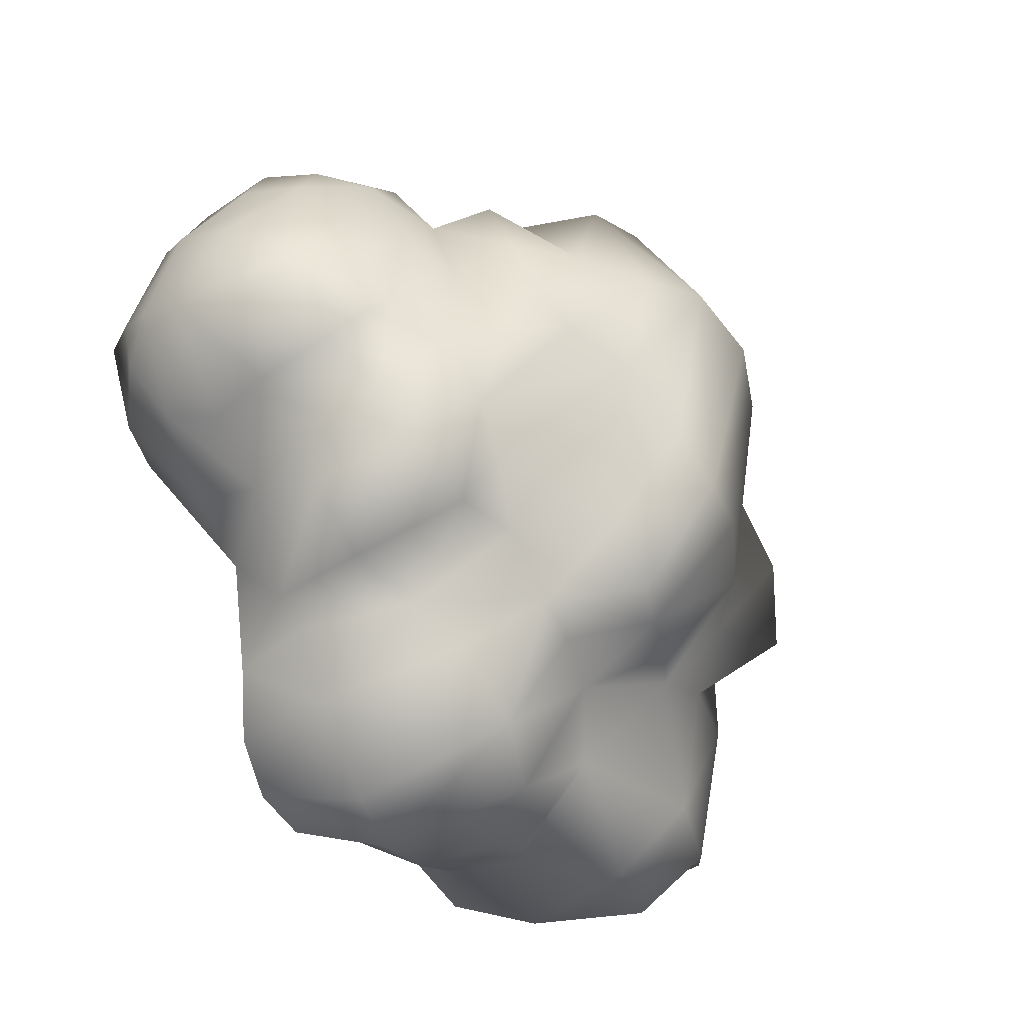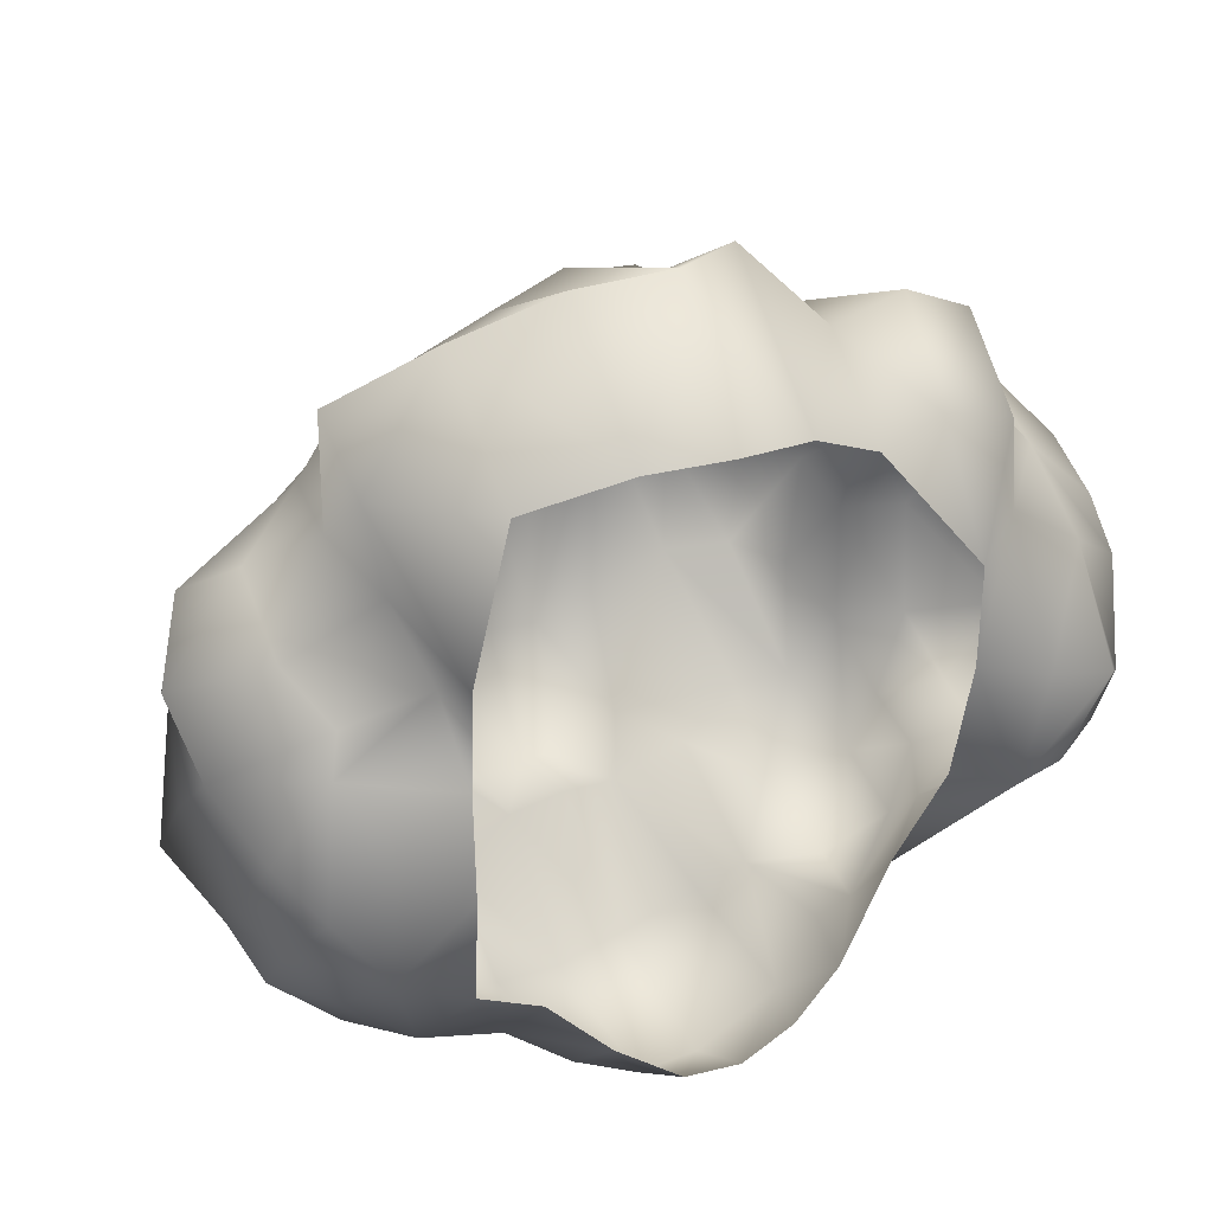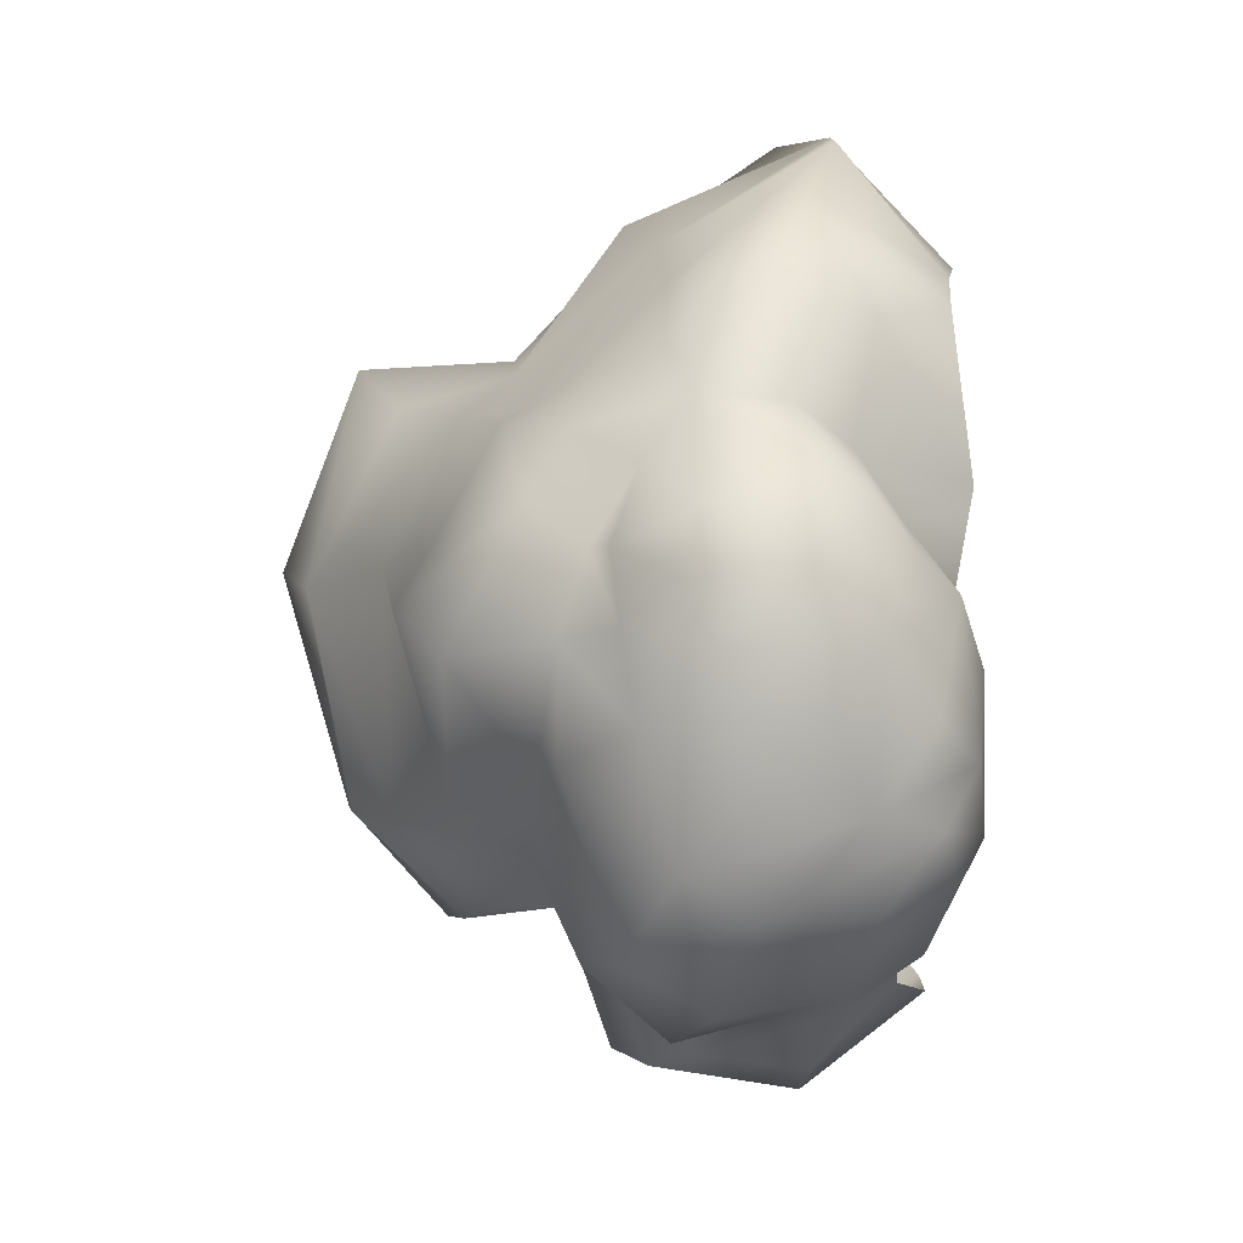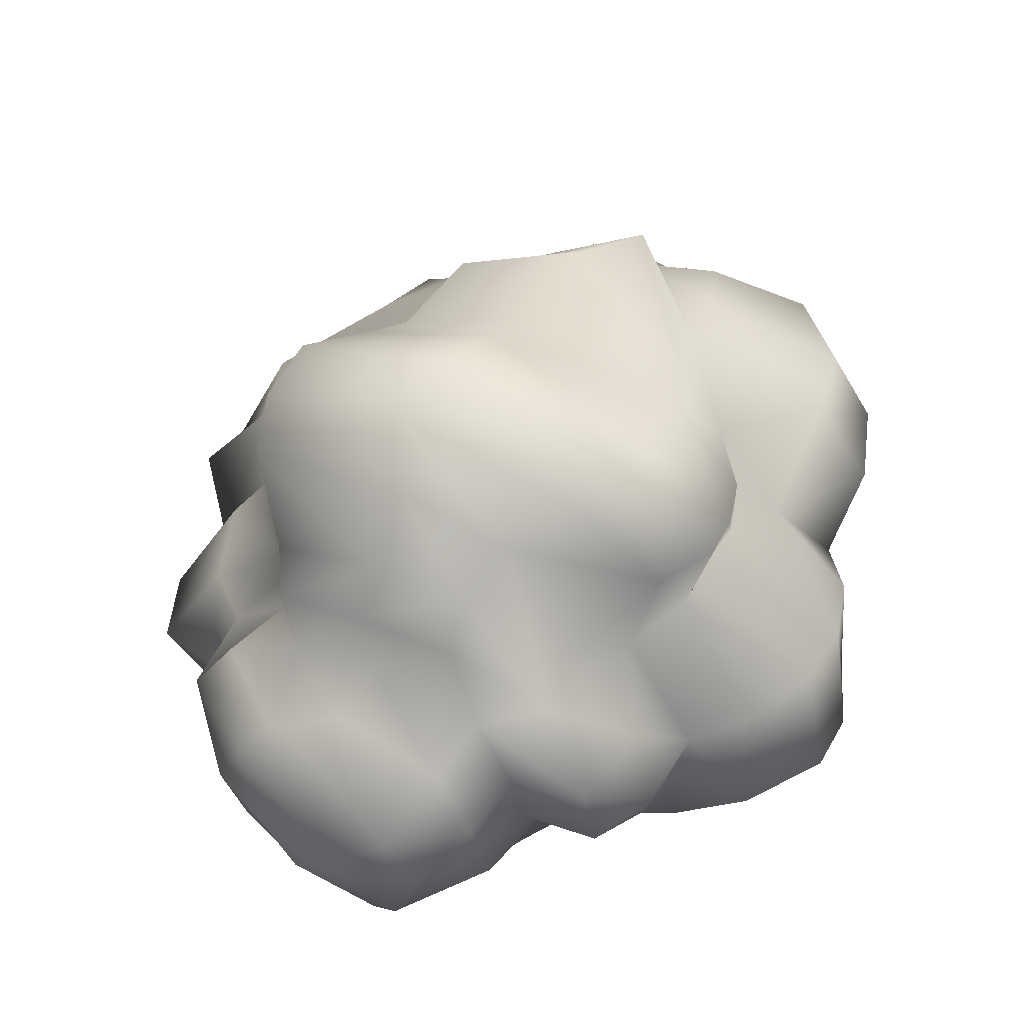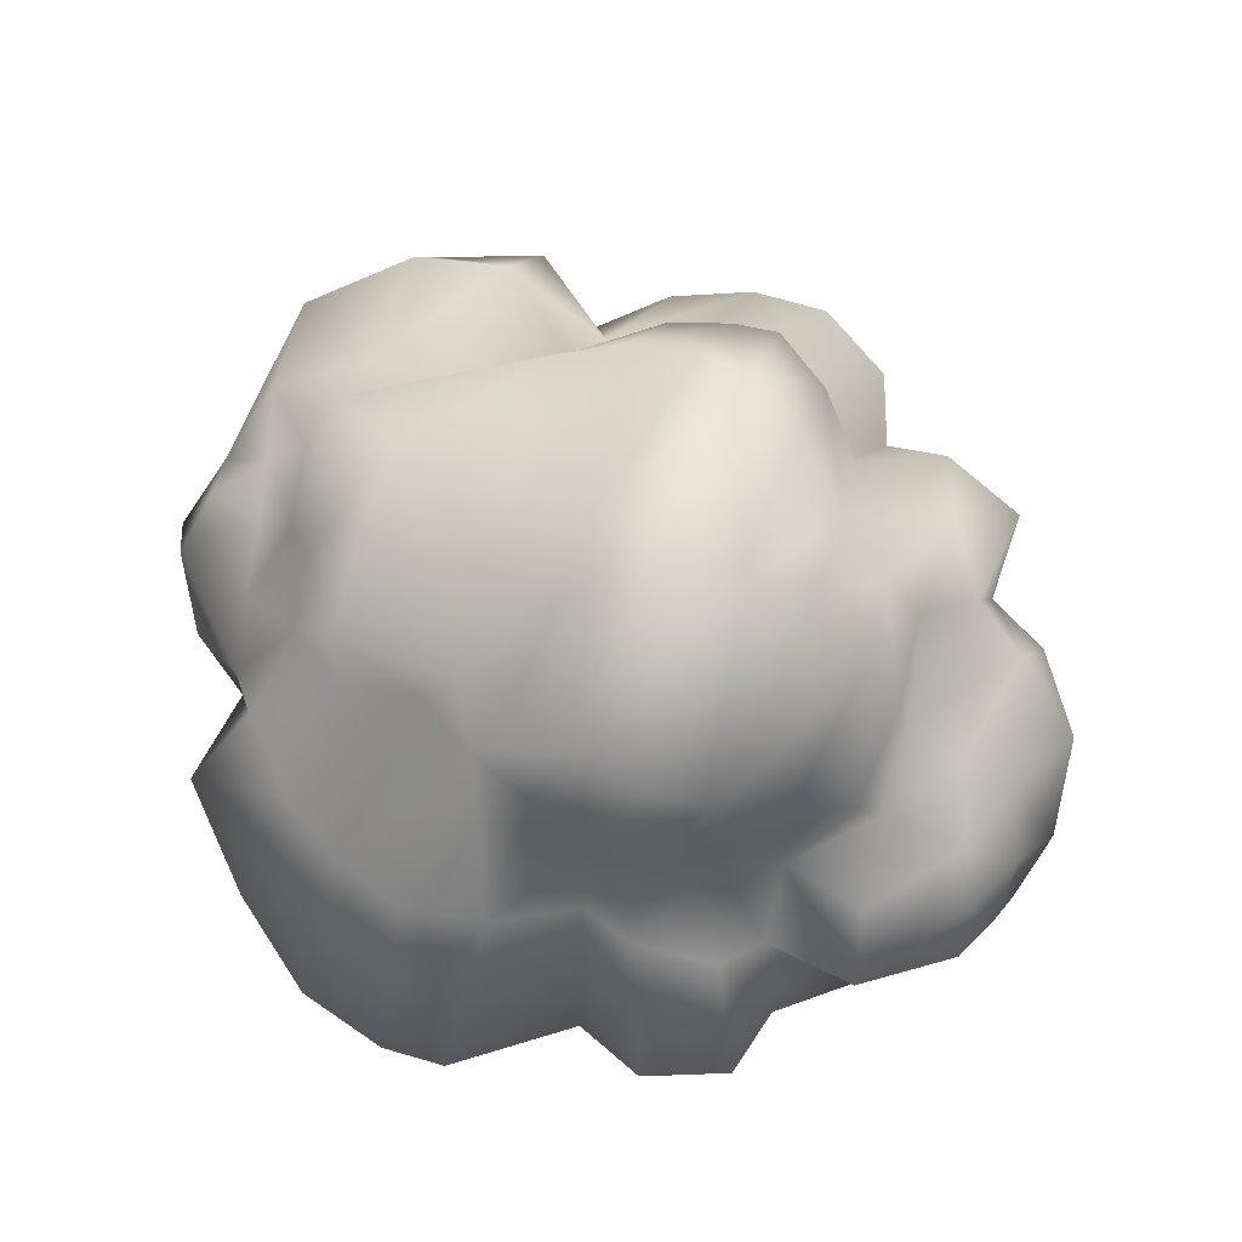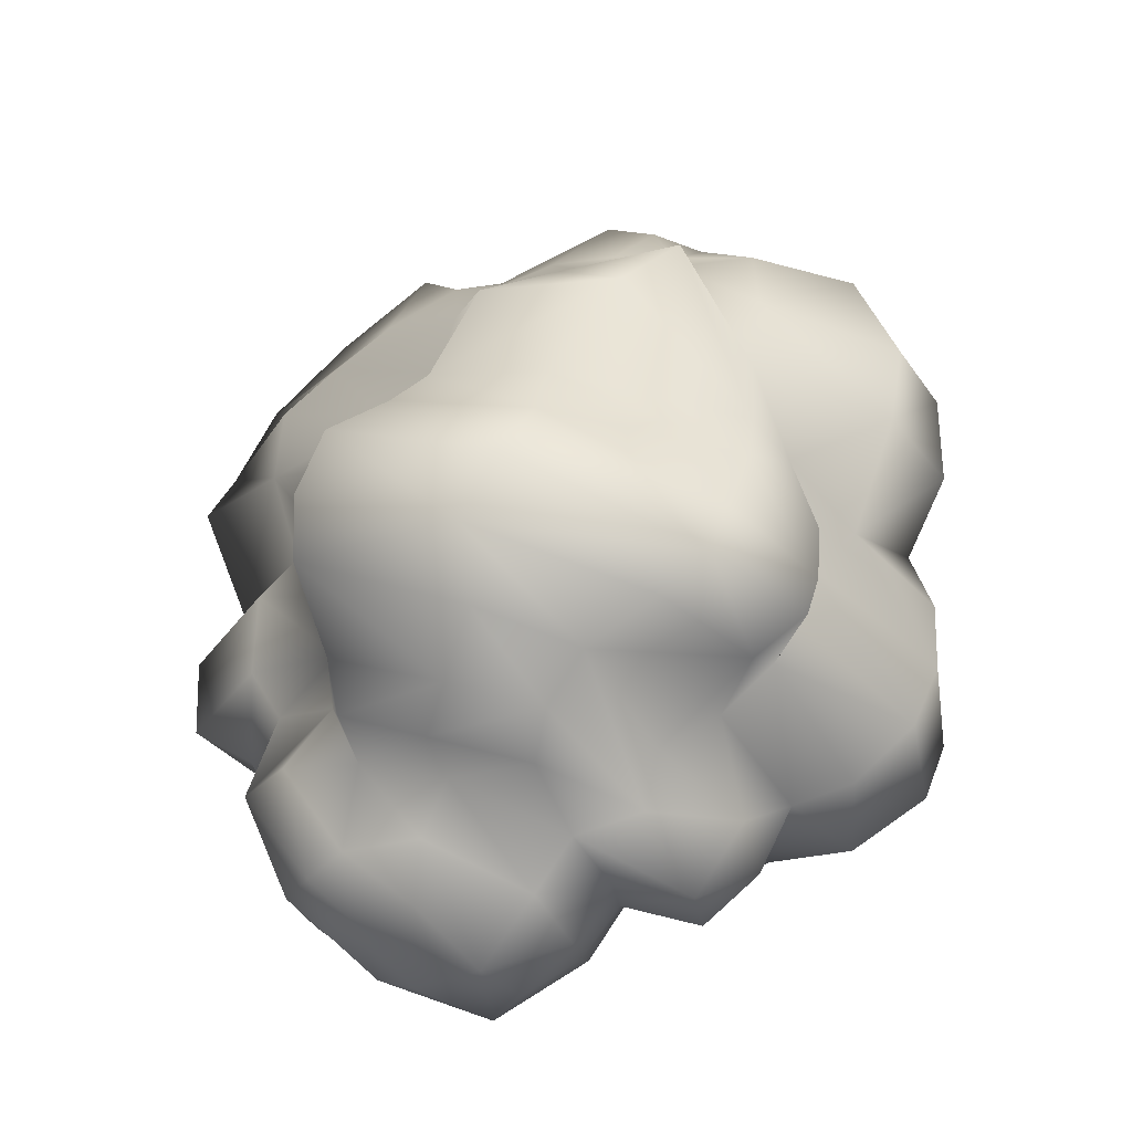
<metadata>
{"format":"obj","ext":"obj","renderer":"f3d","projection":"perspective","resolution":1024,"background":"white","views":[{"elev":-56.5,"azim":114.9,"up":"+Z"},{"elev":32.7,"azim":-27.3,"up":"+Z"},{"elev":6.5,"azim":-99.7,"up":"+Z"},{"elev":53.9,"azim":122.2,"up":"+Y"},{"elev":64.9,"azim":28.4,"up":"+Y"},{"elev":62.1,"azim":114.9,"up":"+Y"}]}
</metadata>
<code>
g EPI_TreeTop_01
v -1.287 -1.06 -2.266
v -1.746 -1.666 -1.345
v -1.187 -1.46 -1.782
v -0.7738 -1.603 -2.199
v -2.035 -1.42 -1.733
v -2.317 -0.8867 -1.887
v -2.278 -1.698 -1.009
v -1.761 -1.764 -0.5458
v -2.534 -1.476 -1.216
v -2.222 -1.698 -0.05778
v -1.716 -1.639 0.1608
v -2.803 -1.313 -0.8688
v -2.619 -1.569 -0.5316
v -2.503 -1.478 0.3999
v -2.821 -0.9589 -1.333
v -2.829 -0.3228 -1.33
v -2.956 -0.894 -0.7396
v -1.788 -1.352 0.7313
v -1.752 -1.763 0.9456
v -2.849 -1.274 -0.2394
v -3.061 -0.8596 0.1605
v -2.387 -1.286 0.5972
v -1.925 -1.003 1.187
v -2.604 -0.9882 0.9289
v -2.096 -1.089 1.921
v -1.461 -1.699 1.97
v -2.136 -0.6065 1.463
v -1.461 -0.849 2.638
v -0.7648 -1.882 2.142
v -2.073 -0.4642 2.194
v -0.8228 -1.15 2.958
v -0.1937 -1.27 3.006
v -0.2497 -2.051 2.2
v 0.2775 -2.001 2.156
v -1.321 -0.05452 2.126
v -1.807 0.0573 1.768
v -0.819 -0.07044 2.331
v -1.246 0.6051 1.484
v -2.587 -0.4359 1.277
v -2.078 -0.06411 1.517
v -3.142 -0.469 0.595
v -1.671 0.5909 1.294
v -2.859 -0.009254 0.9554
v -2.198 0.2647 1.134
v -2.958 0.008967 0.2057
v -2.826 0.2002 0.5575
v -2.332 0.4623 0.6875
v -2.1 0.5472 0.6533
v -2.532 0.4415 0.2612
v -3.065 -0.3344 -0.3409
v -3.045 0.2087 -1.012
v -2.813 0.4001 -0.2573
v -2.258 0.7537 0.1617
v -2.243 0.7414 -0.5351
v -2.482 0.4226 -1.594
v -2.506 -0.09125 -1.947
v -1.835 0.5464 -1.768
v -1.693 0.7898 -0.7068
v -2.057 1.362 0.05212
v -1.834 0.0246 -2.243
v -1.457 -0.6241 -2.19
v -1.102 0.06727 -1.823
v -1.089 0.739 -1.254
v -0.9752 -0.2904 -2.542
v -0.7924 -1.061 -2.713
v -0.4216 -0.09834 -2.752
v -0.3234 -1.09 -2.975
v 0.1371 0.04512 -2.773
v -0.4177 -1.882 -2.346
v -0.5842 0.3005 -1.67
v 0.1413 -1.049 -3.006
v 0.7485 -1.067 -2.665
v -0.034 -1.946 -2.339
v 0.3859 -1.882 -2.223
v 0.86 -1.648 -2.1
v 0.9899 -1.129 -2.102
v 0.9241 -0.2999 -2.194
v 1.231 -1.167 -1.991
v 1.28 -1.539 -1.469
v 1.717 -1.158 -1.328
v 0.7017 -0.02306 -2.547
v 0.2795 0.396 -1.731
v -0.1343 0.3699 -1.672
v -0.1458 1.025 -1.832
v -0.5547 0.9381 -1.682
v -0.5662 1.509 -1.106
v -1.018 1.207 -0.9699
v -1.488 1.576 0.2544
v -0.5811 1.547 0.4156
v -0.04829 1.976 0.2468
v -0.05951 1.706 -1.153
v 0.3086 1.694 -1.192
v 0.1648 1.089 -1.878
v 0.6089 1.053 -1.667
v -1.79 0.865 0.888
v -1.355 0.9267 1.329
v -0.4647 1.082 1.289
v -0.699 0.7315 1.362
v -0.2189 0.7109 1.543
v 0.002637 1.387 1.343
v 0.5018 1.591 1.568
v -0.2685 0.0316 2.457
v 0.2502 0.0222 2.271
v 0.4085 2.09 0.3025
v 0.9387 1.969 0.3392
v 0.2371 0.6422 1.626
v 0.6832 0.3625 1.621
v 0.2866 -1.037 2.965
v 0.9274 -1.082 2.293
v 0.8675 -1.769 1.81
v 1.003 1.529 1.547
v 0.7093 1.613 -1.013
v 0.7219 -0.1213 1.846
v 1.145 -0.06018 1.933
v 1.374 -1.643 1.877
v 1.552 -1.924 0.9251
v 1.389 1.355 1.374
v 1.197 1.44 -0.6868
v 1.027 0.08386 1.499
v 1.439 -1.066 2.413
v 1.978 -0.9656 2.128
v 1.859 -1.669 1.735
v 1.955 -1.624 1.053
v 1.521 -1.962 0.2325
v 1.344 1.71 0.07082
v 1.719 0.8027 0.9939
v 1.341 -0.01405 1.189
v 1.649 -0.2133 1.74
v 1.75 1.322 0.07025
v 2.019 -0.9644 1.637
v 2.425 -1.095 1.126
v 1.833 -0.3426 1.432
v 1.738 0.007816 1.017
v 1.572 1.165 -0.5858
v 2.054 0.7688 0.7486
v 2.013 0.9497 0.09576
v 2.457 -0.4219 1.389
v 2.169 0.3686 0.5609
v 2.326 0.1072 1.093
v 1.742 0.5806 -1.397
v 1.823 0.7941 -0.6177
v 2.052 0.4877 -0.06593
v 1.246 0.4724 -1.275
v 0.7819 0.357 -1.545
v 1.418 0.303 -1.997
v 2.087 0.5162 -1.019
v 1.427 -0.4824 -2.171
v 2.017 0.1579 -1.899
v 1.937 -0.5192 -1.957
v 2.014 -0.6154 -1.35
v 2.102 -0.02047 -1.332
v 2.48 0.2529 -0.9158
v 2.547 -0.1772 -1.237
v 2.455 0.2884 -0.0526
v 2.452 -0.7266 -1.257
v 2.993 -0.1726 -0.7475
v 2.716 0.1352 0.4291
v 2.905 -0.6173 -1.006
v 2.999 -1.148 -0.82
v 2.812 -0.02172 -0.1567
v 2.886 -0.2223 0.6432
v 3.142 -0.7221 -0.2794
v 3.033 -0.2551 0.1748
v 2.952 -0.6365 0.8198
v 3.07 -1.173 0.06977
v 3.051 -0.7092 0.4379
v 2.304 -1.157 -1.249
v 2.919 -1.117 0.6333
v 2.893 -1.439 0.3677
v 2.916 -1.489 -0.5549
v 2.311 -1.576 -0.9643
v 2.491 -1.597 0.6701
v 2.773 -1.748 -0.2994
v 1.736 -1.614 -1.197
v 2.618 -1.752 -0.6305
v 2.009 -2.09 0.09921
v 1.913 -1.975 -0.7701
v 1.493 -1.807 -0.6577
v 2.219 -1.982 -0.684
v 2.544 -2.012 -0.08492
g EPI_TreeTop_01_0
f 3 2 1
f 4 3 1
f 2 5 1
f 1 5 6
f 5 2 7
f 7 2 8
f 5 9 6
f 9 5 7
f 8 10 7
f 8 11 10
f 12 9 7
f 10 13 7
f 13 12 7
f 10 11 14
f 10 14 13
f 9 15 6
f 15 9 12
f 16 15 12
f 6 15 16
f 17 12 13
f 17 16 12
f 11 18 14
f 19 18 11
f 20 17 13
f 14 20 13
f 21 20 14
f 17 20 21
f 14 18 22
f 22 21 14
f 18 19 23
f 18 23 22
f 22 24 21
f 22 23 24
f 19 25 23
f 25 19 26
f 23 27 24
f 23 25 27
f 25 26 28
f 26 29 28
f 25 30 27
f 30 25 28
f 29 31 28
f 31 29 32
f 29 33 32
f 32 33 34
f 30 28 35
f 28 31 35
f 30 36 27
f 36 30 35
f 31 37 35
f 37 31 32
f 36 35 38
f 35 37 38
f 24 27 39
f 36 40 27
f 27 40 39
f 41 24 39
f 24 41 21
f 42 36 38
f 36 42 40
f 39 40 43
f 43 41 39
f 42 44 40
f 40 44 43
f 41 45 21
f 41 43 46
f 45 41 46
f 44 47 43
f 47 46 43
f 48 47 44
f 42 48 44
f 46 47 49
f 46 49 45
f 49 47 48
f 45 50 21
f 50 17 21
f 17 50 51
f 50 45 51
f 16 17 51
f 49 52 45
f 45 52 51
f 52 49 53
f 53 49 48
f 51 52 54
f 54 52 53
f 51 55 16
f 55 51 54
f 55 56 16
f 56 6 16
f 57 55 54
f 56 55 57
f 58 54 53
f 58 57 54
f 59 53 48
f 59 58 53
f 56 60 6
f 60 56 57
f 60 61 6
f 61 1 6
f 60 57 62
f 61 60 62
f 57 58 63
f 57 63 62
f 61 64 1
f 64 61 62
f 64 65 1
f 65 4 1
f 64 62 66
f 65 64 66
f 65 67 4
f 67 65 66
f 67 66 68
f 67 69 4
f 62 70 66
f 63 70 62
f 66 70 68
f 69 67 71
f 71 67 68
f 72 71 68
f 73 69 71
f 73 71 72
f 74 73 72
f 75 74 72
f 76 75 72
f 76 72 77
f 75 76 78
f 78 76 77
f 79 75 78
f 80 79 78
f 81 72 68
f 72 81 77
f 81 68 82
f 77 81 82
f 68 83 82
f 82 83 84
f 70 83 68
f 83 70 84
f 70 85 84
f 63 85 70
f 86 85 63
f 85 86 84
f 87 86 63
f 58 87 63
f 58 59 87
f 59 88 87
f 89 86 87
f 88 89 87
f 86 89 90
f 86 91 84
f 91 86 90
f 84 91 92
f 92 91 90
f 93 82 84
f 93 84 92
f 82 93 94
f 94 93 92
f 59 95 88
f 95 59 48
f 42 95 48
f 95 42 96
f 95 96 88
f 42 38 96
f 97 89 88
f 96 97 88
f 89 97 90
f 38 98 96
f 98 97 96
f 97 98 99
f 37 98 38
f 98 37 99
f 97 100 90
f 100 97 99
f 90 100 101
f 101 100 99
f 37 102 99
f 99 102 103
f 102 37 32
f 103 102 32
f 104 90 101
f 105 104 101
f 104 92 90
f 92 104 105
f 106 99 103
f 106 101 99
f 101 106 107
f 107 106 103
f 108 103 32
f 103 108 109
f 108 32 34
f 109 108 34
f 110 109 34
f 111 105 101
f 111 101 107
f 112 92 105
f 112 94 92
f 113 103 109
f 113 107 103
f 113 109 114
f 113 114 107
f 110 115 109
f 116 115 110
f 117 111 107
f 111 117 105
f 118 112 105
f 112 118 94
f 114 119 107
f 119 117 107
f 115 120 109
f 109 120 114
f 120 115 121
f 120 121 114
f 115 116 122
f 115 122 121
f 116 123 122
f 122 123 121
f 116 124 123
f 125 118 105
f 117 125 105
f 117 119 126
f 119 114 127
f 119 127 126
f 121 128 114
f 114 128 127
f 125 117 129
f 117 126 129
f 121 130 128
f 123 130 121
f 130 123 131
f 130 132 128
f 128 132 127
f 132 130 131
f 127 133 126
f 132 133 127
f 118 125 134
f 125 129 134
f 126 135 129
f 133 135 126
f 135 136 129
f 129 136 134
f 137 132 131
f 133 132 137
f 138 135 133
f 136 135 138
f 139 133 137
f 138 133 139
f 118 134 140
f 136 141 134
f 134 141 140
f 136 142 141
f 142 136 138
f 143 118 140
f 118 143 94
f 143 144 94
f 144 82 94
f 144 77 82
f 144 143 145
f 144 145 77
f 145 143 140
f 141 146 140
f 142 146 141
f 145 147 77
f 147 78 77
f 148 145 140
f 145 148 147
f 140 146 148
f 78 147 149
f 148 149 147
f 80 78 149
f 150 149 148
f 150 80 149
f 146 151 148
f 151 150 148
f 152 146 142
f 151 146 152
f 150 151 153
f 153 151 152
f 154 152 142
f 154 142 138
f 150 155 80
f 155 150 153
f 152 156 153
f 156 152 154
f 157 154 138
f 157 138 139
f 155 153 158
f 156 158 153
f 158 159 155
f 158 156 159
f 160 156 154
f 154 157 160
f 161 157 139
f 161 139 137
f 162 156 160
f 156 162 159
f 157 163 160
f 163 162 160
f 161 163 157
f 164 161 137
f 164 137 131
f 162 163 165
f 159 162 165
f 163 161 166
f 161 164 166
f 163 166 165
f 159 167 155
f 155 167 80
f 164 168 166
f 168 164 131
f 168 169 166
f 168 131 169
f 169 165 166
f 159 170 167
f 170 159 165
f 167 171 80
f 170 171 167
f 131 172 169
f 123 172 131
f 165 169 173
f 170 165 173
f 169 172 173
f 171 174 80
f 80 174 79
f 171 170 175
f 170 173 175
f 171 175 174
f 123 176 172
f 124 176 123
f 79 174 177
f 177 176 124
f 178 79 177
f 178 177 124
f 175 179 174
f 175 173 179
f 174 179 177
f 172 180 173
f 176 180 172
f 180 176 177
f 179 180 177
f 173 180 179

</code>
